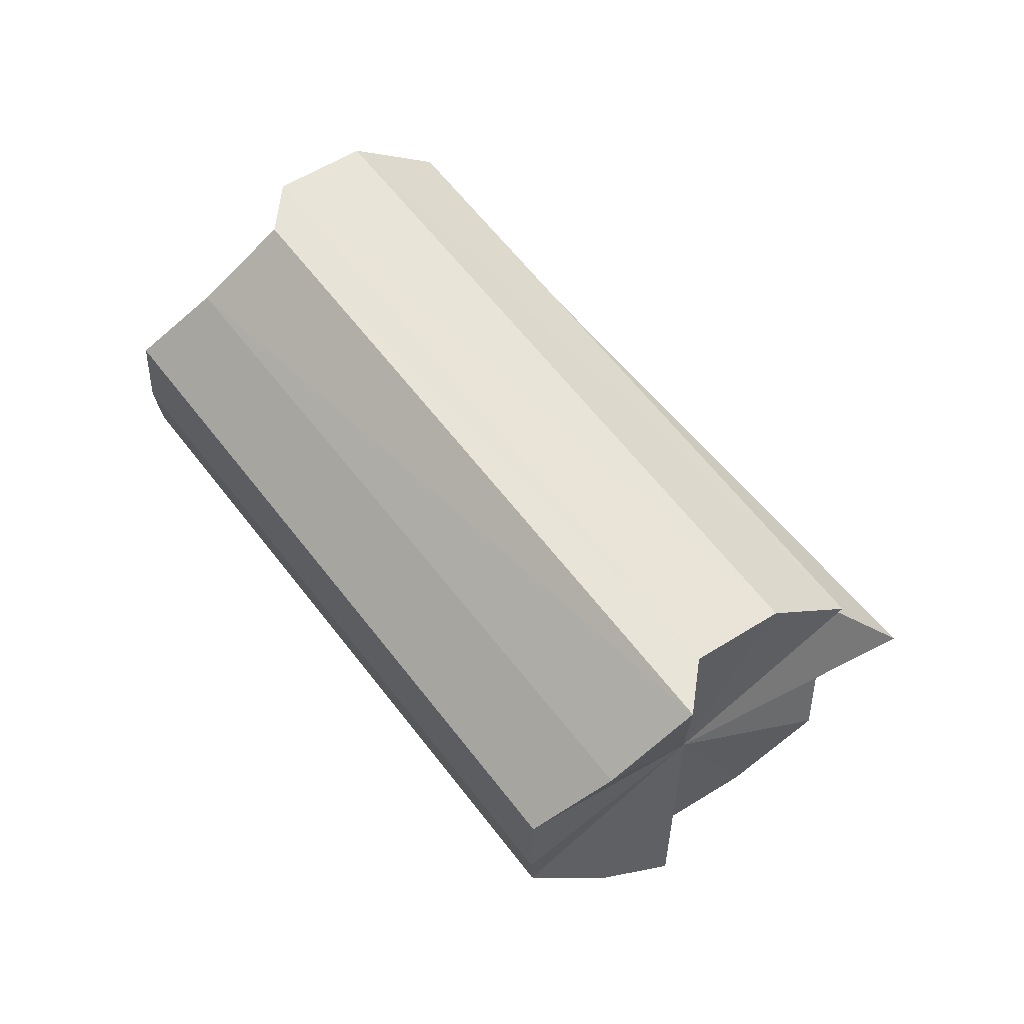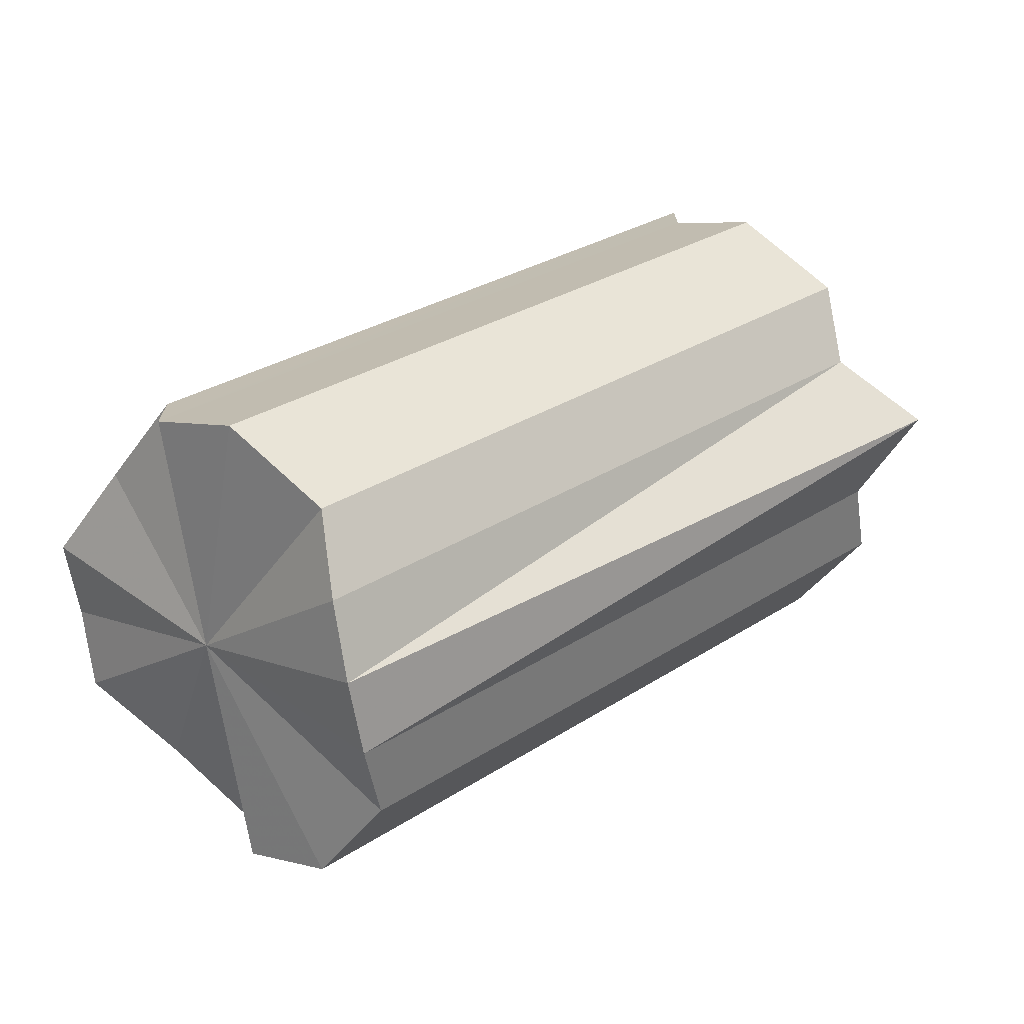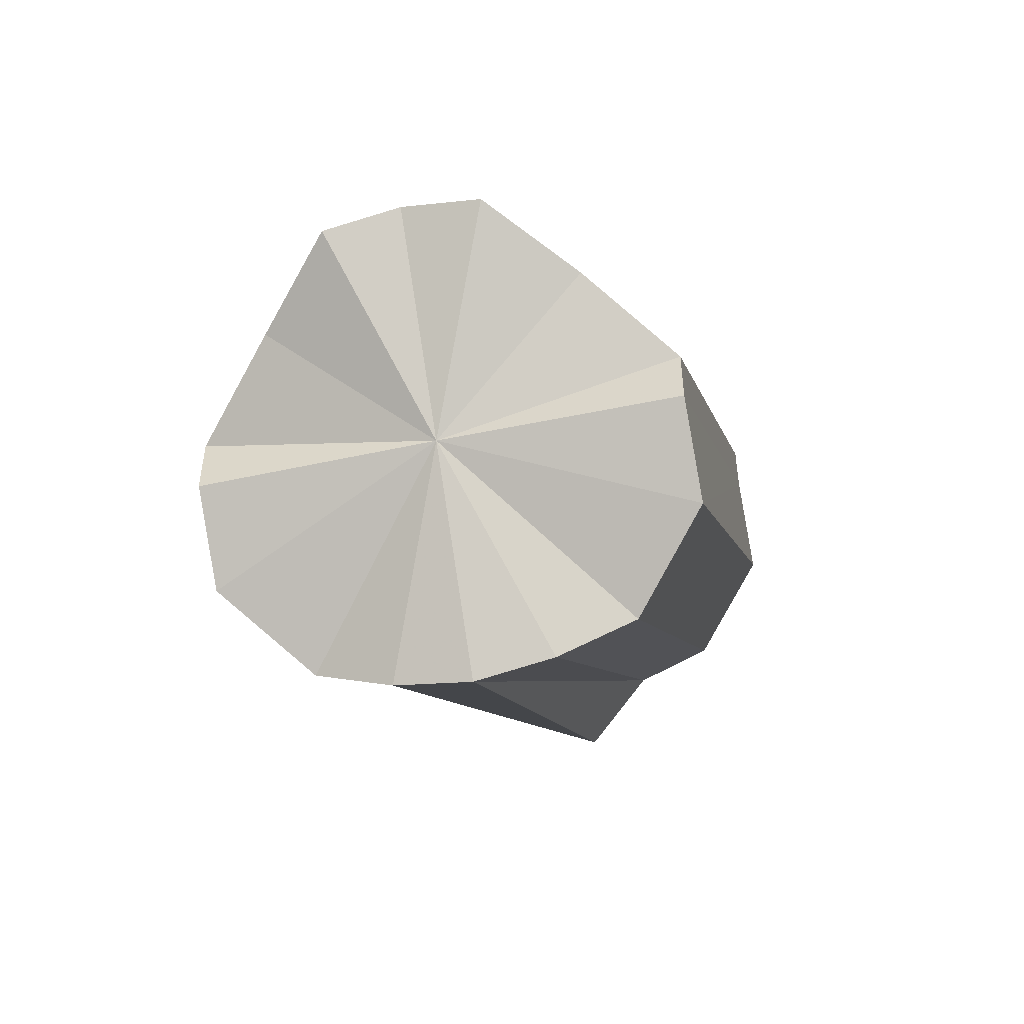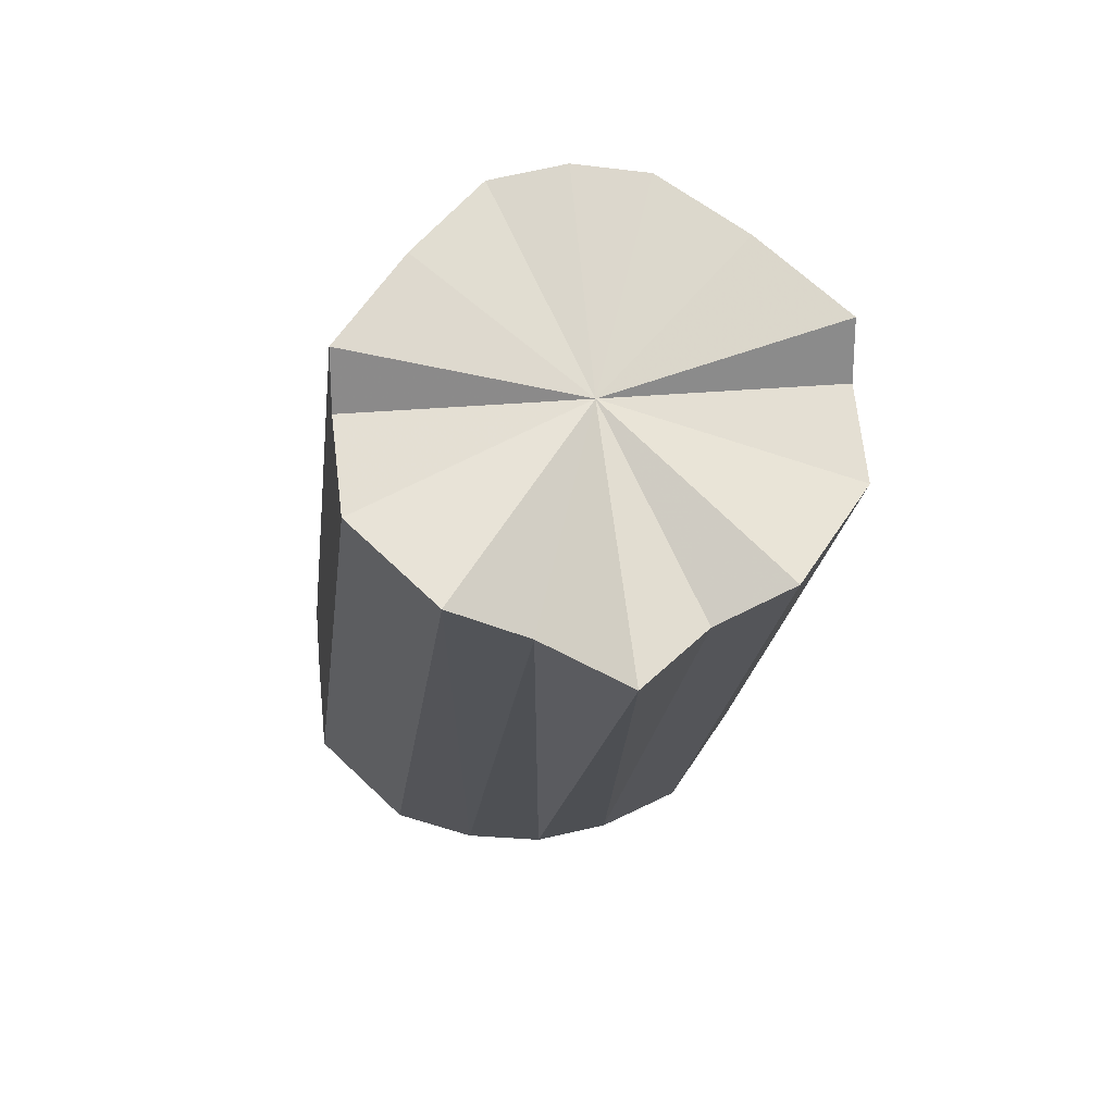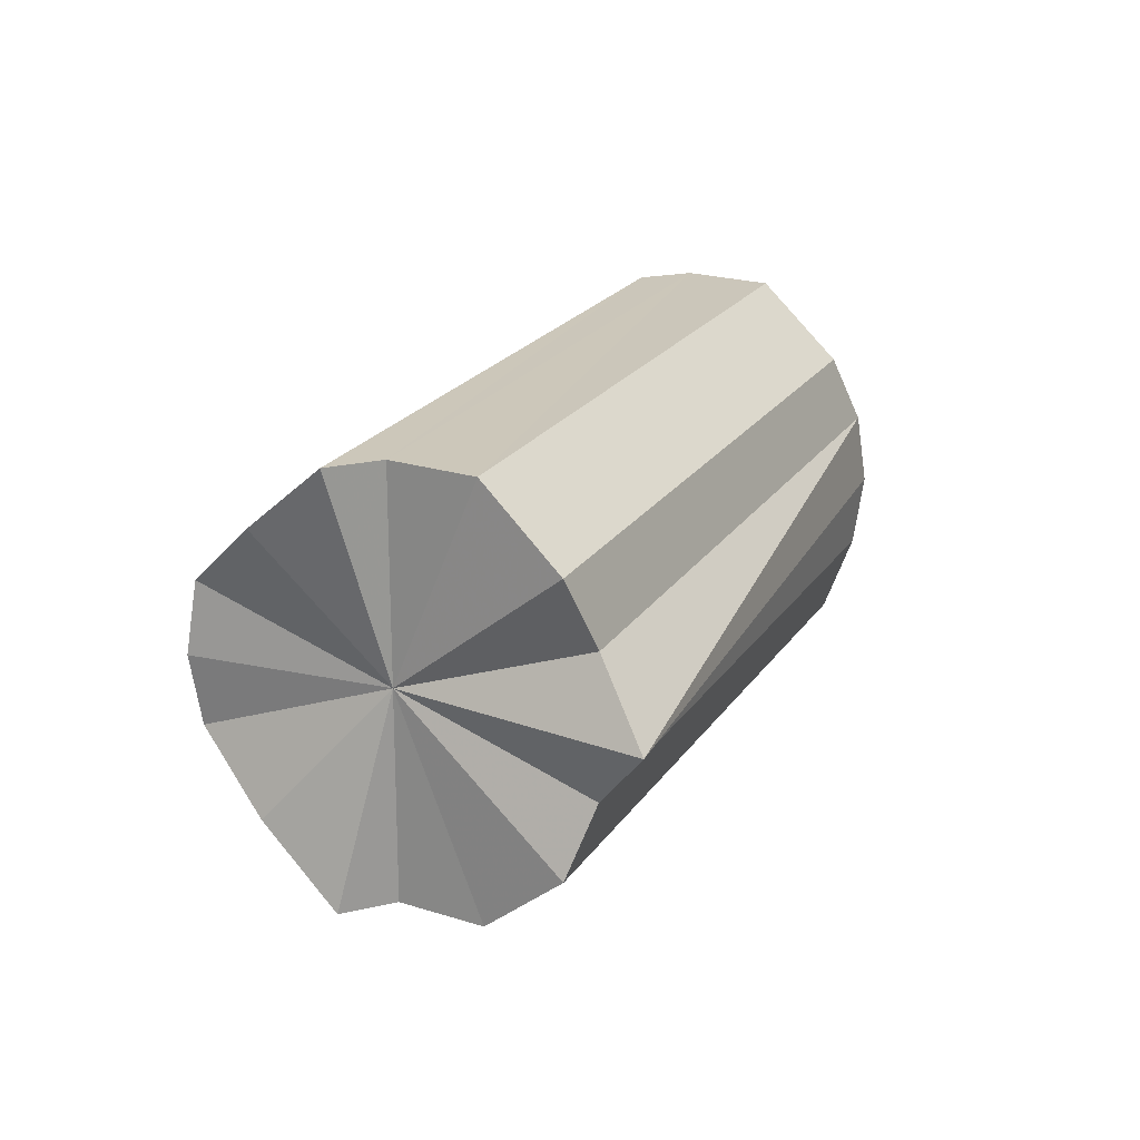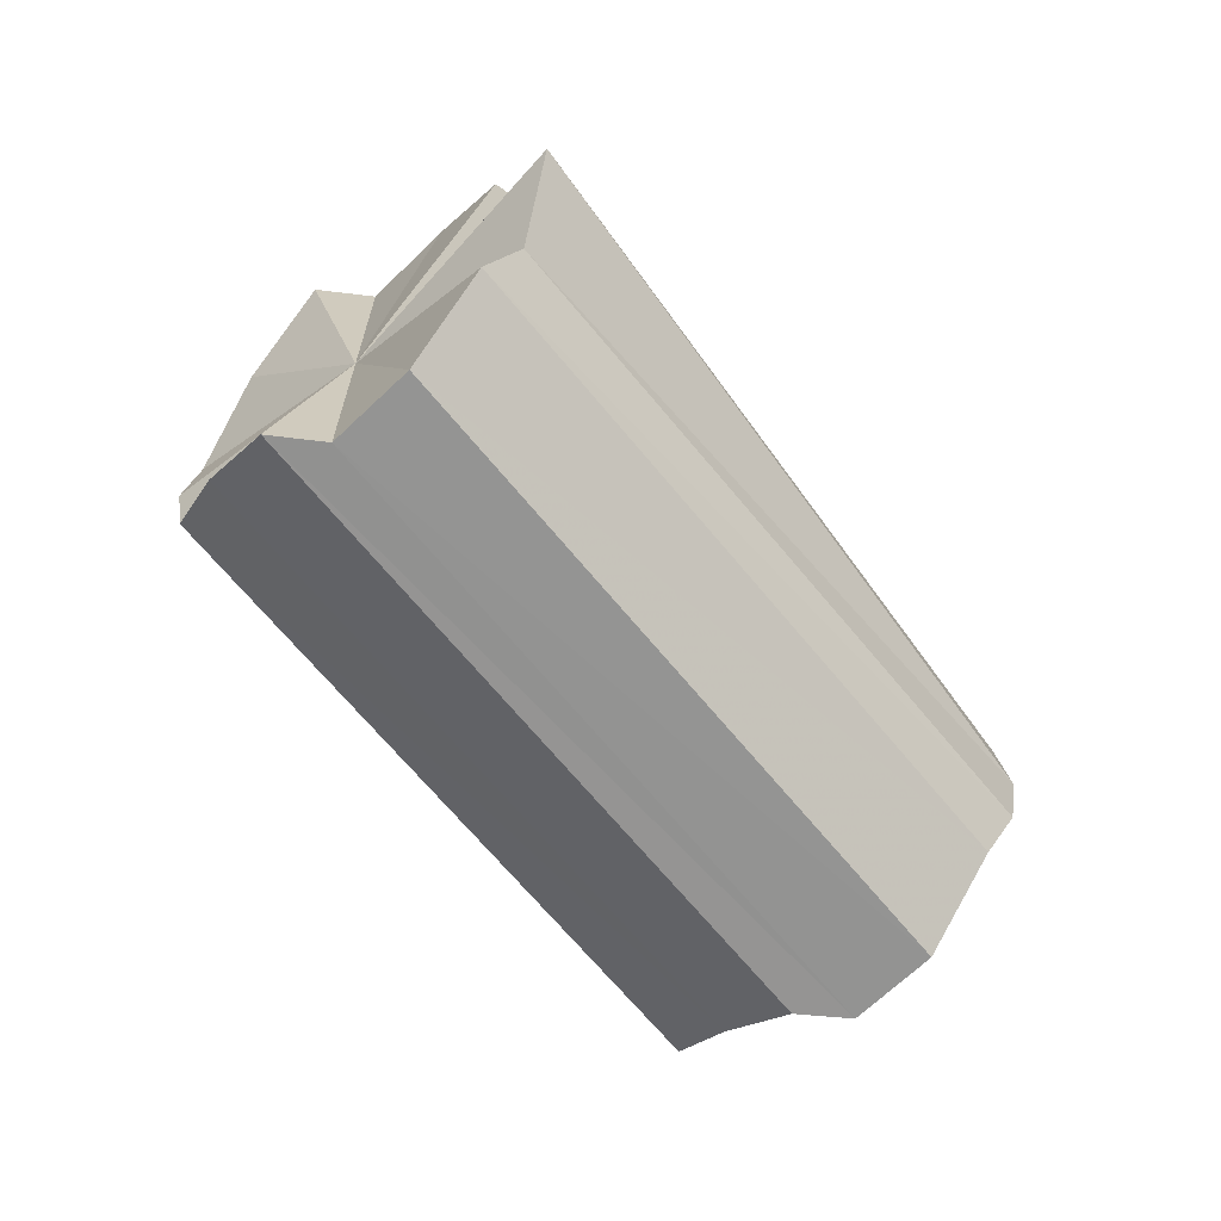
<metadata>
{"format":"obj","ext":"obj","renderer":"f3d","projection":"perspective","resolution":1024,"background":"white","views":[{"elev":61.3,"azim":7.5,"up":"+Y"},{"elev":-72.3,"azim":9.4,"up":"+Z"},{"elev":-51.6,"azim":-77.0,"up":"+Z"},{"elev":27.0,"azim":81.7,"up":"+Z"},{"elev":21.2,"azim":68.8,"up":"+Y"},{"elev":-66.8,"azim":84.0,"up":"+Y"}]}
</metadata>
<code>
o 19629
v 2243 1881 13.35
v 2243 1881 13.35
v 2243 1881 13.28
v 2243 1881 13.34
v 2243 1881 13.28
v 2243 1881 13.36
v 2243 1881 13.29
v 2243 1881 13.33
v 2243 1881 13.27
v 2243 1881 13.37
v 2243 1881 13.3
v 2243 1881 13.33
v 2243 1881 13.26
v 2243 1881 13.37
v 2243 1881 13.3
v 2243 1881 13.33
v 2243 1881 13.26
v 2243 1881 13.38
v 2243 1881 13.31
v 2243 1881 13.34
v 2243 1881 13.26
v 2243 1881 13.37
v 2243 1881 13.3
v 2243 1881 13.35
v 2243 1881 13.27
v 2243 1881 13.37
v 2243 1881 13.3
v 2243 1881 13.35
v 2243 1881 13.28
v 2243 1881 13.36
v 2243 1881 13.29
v 2243 1881 13.28
v 2243 1881 13.28
v 2243 1881 13.35
v 2243 1881 13.28
v 2243 1881 13.34
v 2243 1881 13.27
v 2243 1881 13.29
v 2243 1881 13.35
v 2243 1881 13.3
v 2243 1881 13.36
v 2243 1881 13.33
v 2243 1881 13.26
v 2243 1881 13.3
v 2243 1881 13.37
v 2243 1881 13.31
v 2243 1881 13.37
v 2243 1881 13.33
v 2243 1881 13.26
v 2243 1881 13.3
v 2243 1881 13.38
v 2243 1881 13.3
v 2243 1881 13.37
v 2243 1881 13.33
v 2243 1881 13.26
v 2243 1881 13.29
v 2243 1881 13.37
v 2243 1881 13.28
v 2243 1881 13.36
v 2243 1881 13.34
v 2243 1881 13.27
v 2243 1881 13.28
v 2243 1881 13.35
v 2243 1881 13.35
v 2243 1881 13.35
v 2243 1881 13.35
v 2243 1881 13.35
v 2243 1881 13.34
v 2243 1881 13.36
v 2243 1881 13.33
v 2243 1881 13.37
v 2243 1881 13.33
v 2243 1881 13.37
v 2243 1881 13.33
v 2243 1881 13.38
v 2243 1881 13.34
v 2243 1881 13.37
v 2243 1881 13.35
v 2243 1881 13.37
v 2243 1881 13.35
v 2243 1881 13.36
v 2243 1881 13.28
v 2243 1881 13.28
v 2243 1881 13.28
v 2243 1881 13.29
v 2243 1881 13.27
v 2243 1881 13.3
v 2243 1881 13.26
v 2243 1881 13.3
v 2243 1881 13.26
v 2243 1881 13.31
v 2243 1881 13.26
v 2243 1881 13.3
v 2243 1881 13.27
v 2243 1881 13.3
v 2243 1881 13.28
v 2243 1881 13.29
v 2243 1881 13.28
f 1 2 3
f 2 4 5
f 6 1 7
f 4 8 9
f 10 6 11
f 8 12 13
f 14 10 15
f 12 16 17
f 18 14 19
f 16 20 21
f 22 18 23
f 20 24 25
f 26 22 27
f 24 28 29
f 30 26 31
f 28 30 32
f 33 34 35
f 35 36 37
f 38 39 33
f 40 41 38
f 37 42 43
f 44 45 40
f 46 47 44
f 43 48 49
f 50 51 46
f 52 53 50
f 49 54 55
f 56 57 52
f 58 59 56
f 55 60 61
f 62 63 58
f 61 64 62
f 65 66 67
f 65 68 66
f 65 67 69
f 65 70 68
f 65 69 71
f 65 72 70
f 65 71 73
f 65 74 72
f 65 73 75
f 65 76 74
f 65 75 77
f 65 78 76
f 65 77 79
f 65 80 78
f 65 79 81
f 65 81 80
f 82 83 84
f 82 85 83
f 82 84 86
f 82 87 85
f 82 86 88
f 82 89 87
f 82 88 90
f 82 91 89
f 82 90 92
f 82 93 91
f 82 92 94
f 82 95 93
f 82 94 96
f 82 97 95
f 82 96 98
f 82 98 97

</code>
